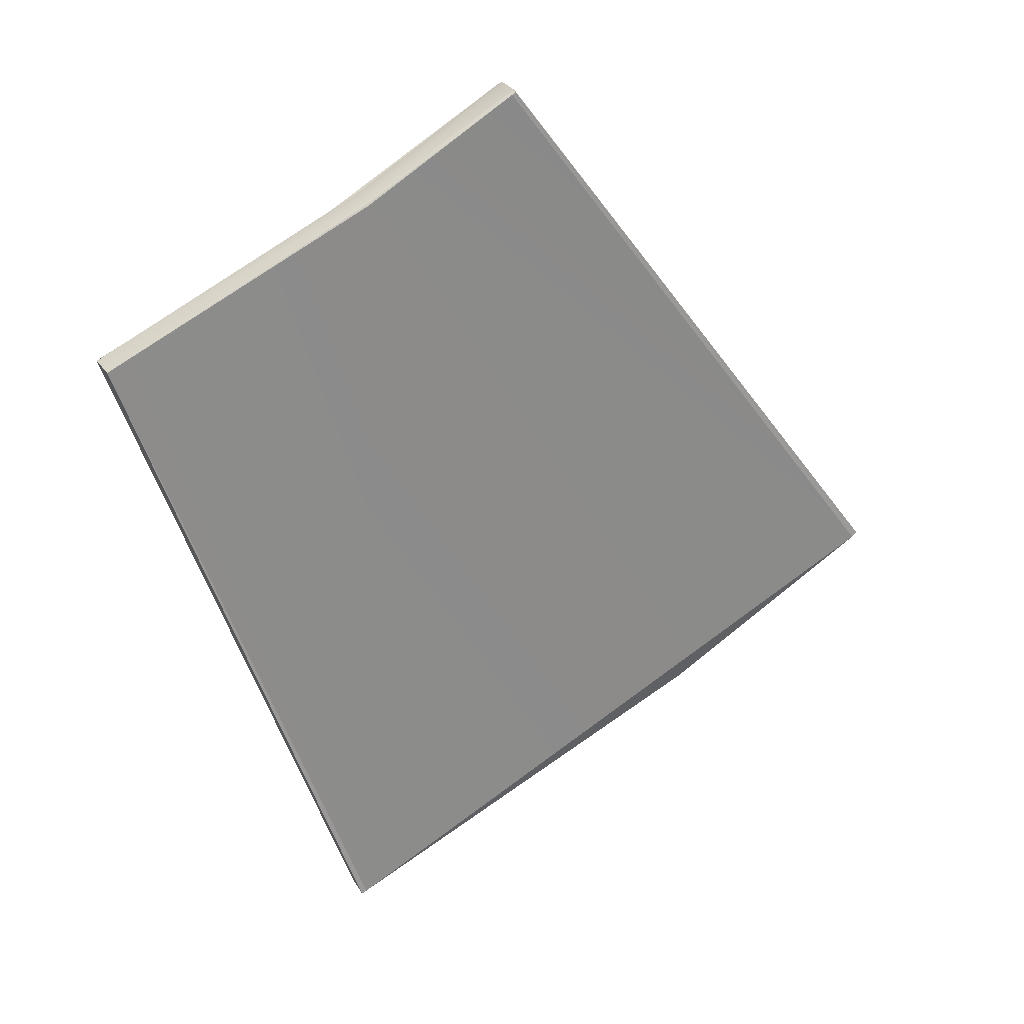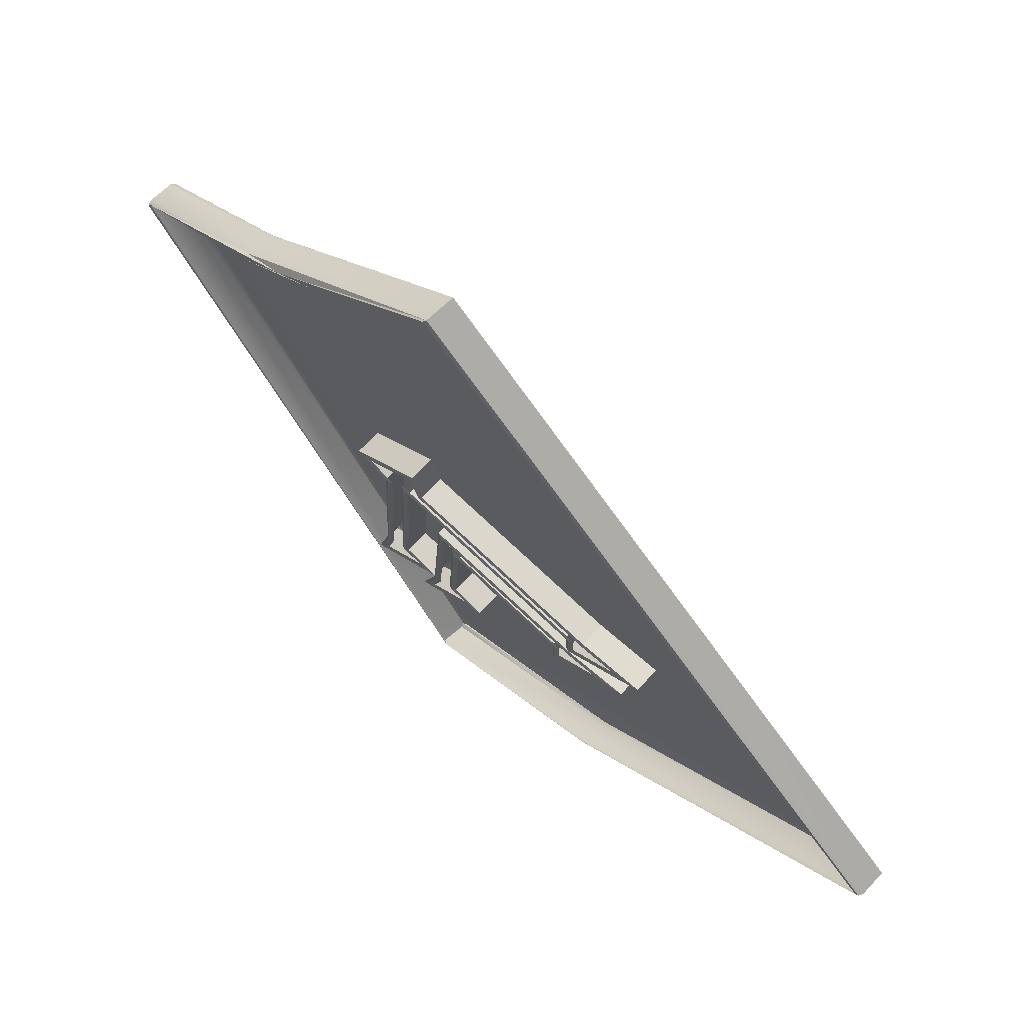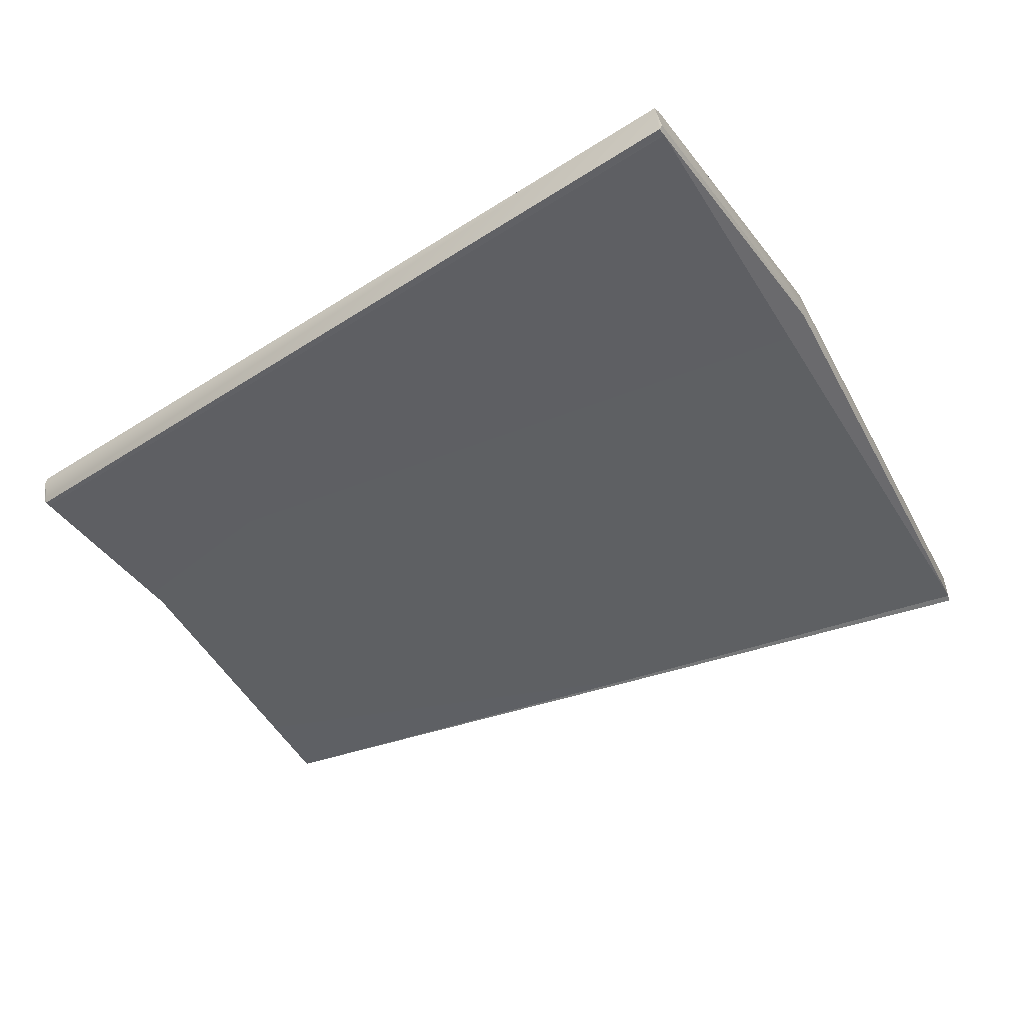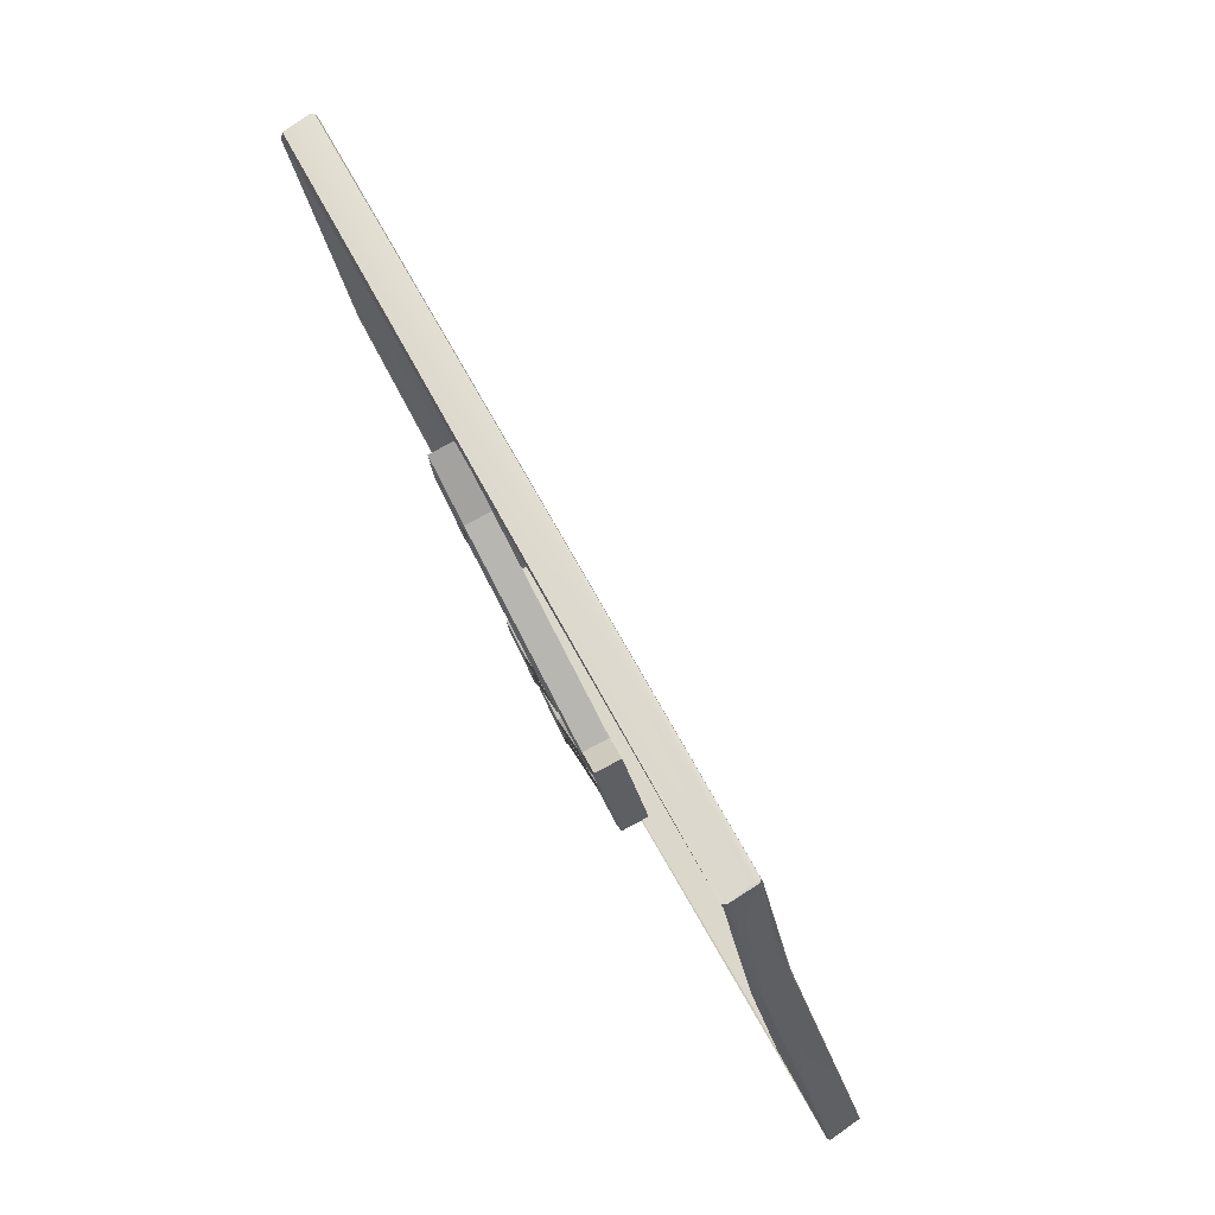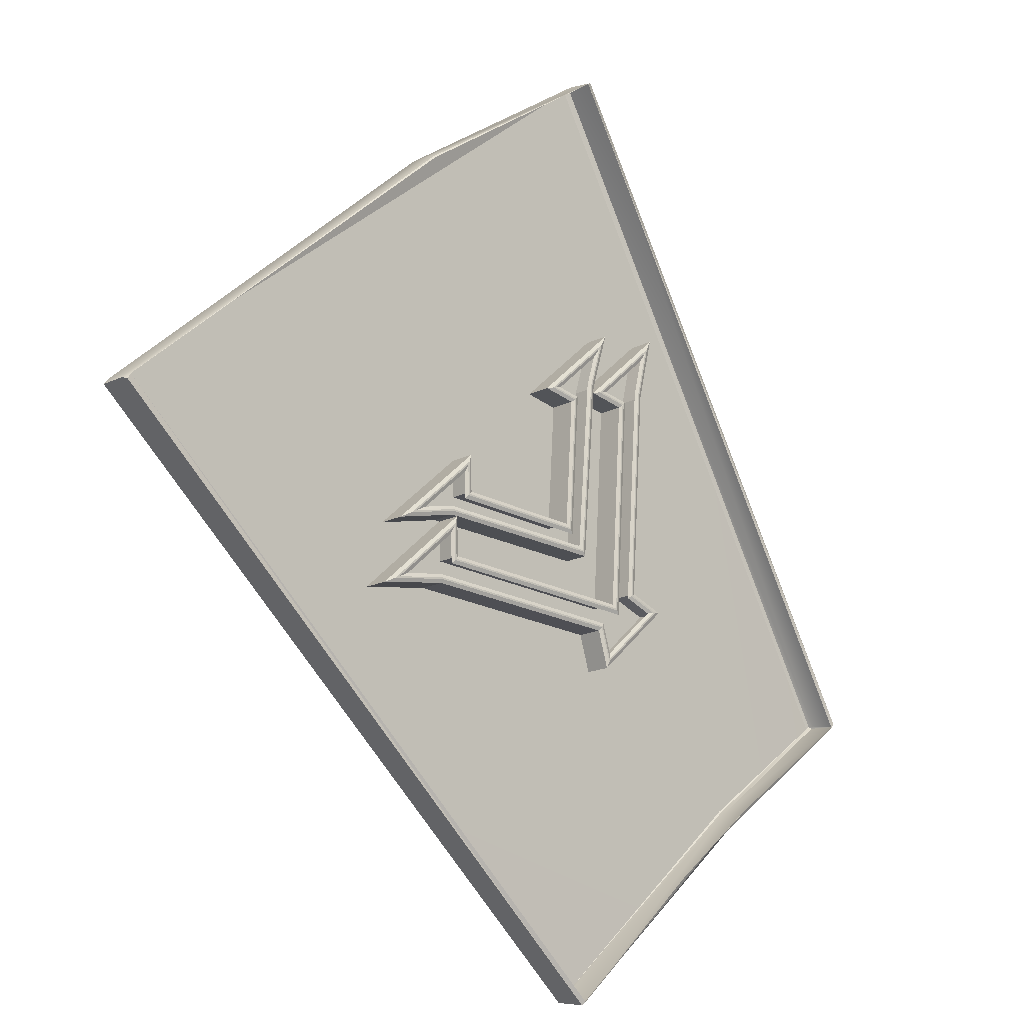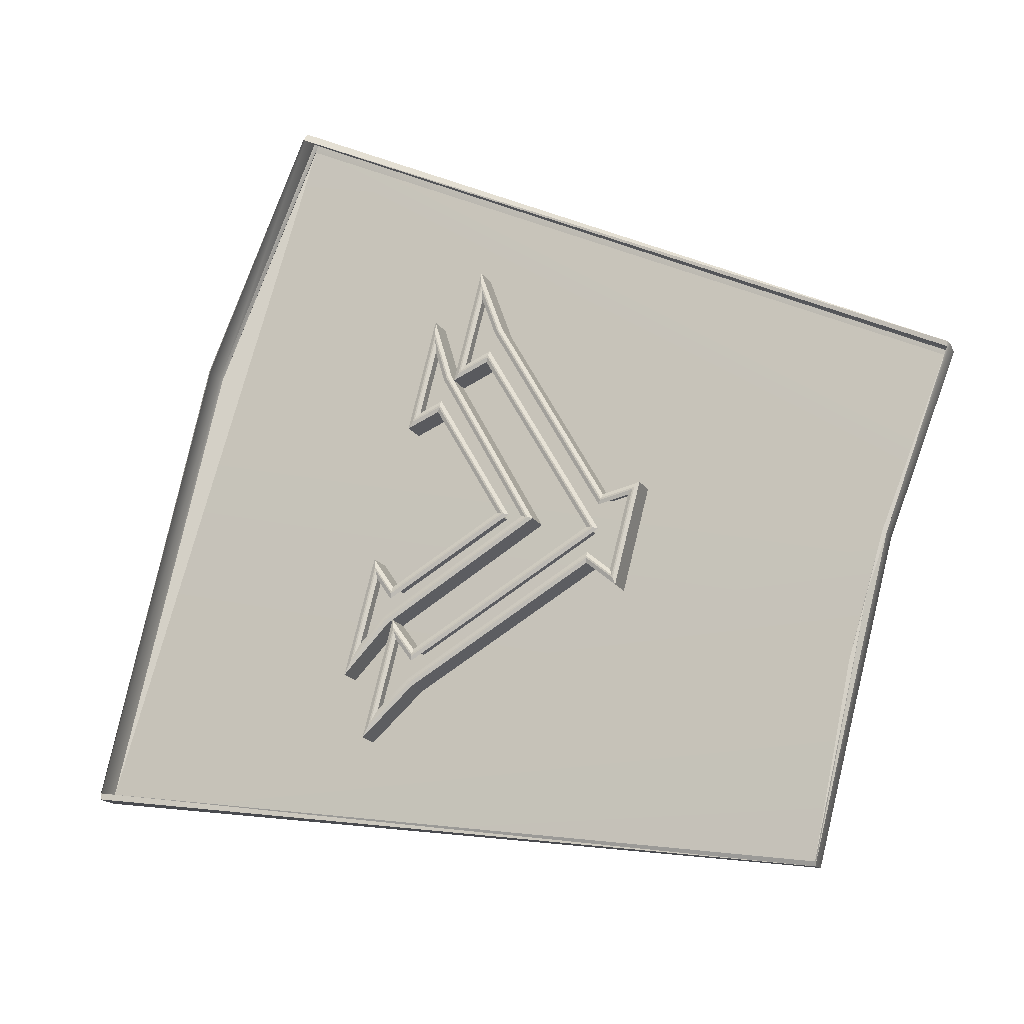
<metadata>
{"format":"obj","ext":"obj","renderer":"f3d","projection":"perspective","resolution":1024,"background":"white","views":[{"elev":-42.6,"azim":-88.0,"up":"+Y"},{"elev":-75.8,"azim":-68.9,"up":"+Z"},{"elev":70.5,"azim":-23.8,"up":"+Z"},{"elev":27.3,"azim":-127.7,"up":"+Z"},{"elev":-48.8,"azim":110.4,"up":"+Z"},{"elev":-41.6,"azim":-177.8,"up":"+Z"}]}
</metadata>
<code>
v 0.3816 1.08 0.03502
v 0.3491 1.144 0.1281
v 0.3479 1.139 0.131
v 0.4972 1.132 0.2179
v 0.5203 1.102 0.1678
v 0.3636 1.117 0.09585
v 0.3634 1.117 0.09557
v 0.3478 1.138 0.1313
v 0.3481 1.137 0.1305
v 0.546 1.049 0.07907
v 0.495 1.125 0.2214
v 0.5442 1.042 0.08241
v 0.5443 1.043 0.08355
v 0.5185 1.095 0.1713
v 0.5191 1.096 0.171
v 0.4944 1.126 0.2226
v 0.3834 1.087 0.03213
v 0.3475 1.139 0.1308
v 0.4952 1.127 0.2224
v 0.3659 1.124 0.09237
v 0.37 1.116 0.08044
v 0.3634 1.118 0.09499
v 0.3499 1.144 0.127
v 0.3499 1.145 0.128
v 0.3816 1.081 0.03517
v 0.5461 1.049 0.08045
v 0.5463 1.048 0.07971
v 0.3743 1.109 0.06839
v 0.5461 1.048 0.08095
v 0.3833 1.086 0.03147
v 0.5206 1.102 0.168
v 0.3649 1.123 0.0926
v 0.5206 1.101 0.1686
v 0.4963 1.133 0.2197
v 0.4783 1.095 0.1097
v 0.458 1.114 0.1496
v 0.4397 1.104 0.1131
v 0.4746 1.094 0.103
v 0.4836 1.077 0.09077
v 0.4765 1.09 0.1139
v 0.4745 1.094 0.1034
v 0.4477 1.103 0.1165
v 0.4524 1.129 0.1623
v 0.4496 1.126 0.1539
v 0.4267 1.115 0.1097
v 0.4201 1.117 0.11
v 0.4246 1.109 0.09546
v 0.4155 1.114 0.1144
v 0.4216 1.103 0.09436
v 0.4278 1.103 0.1005
v 0.4678 1.081 0.08462
v 0.4793 1.073 0.0765
v 0.4295 1.109 0.1004
v 0.4674 1.084 0.09227
v 0.4709 1.086 0.08397
v 0.4497 1.117 0.1503
v 0.4777 1.081 0.07913
v 0.4735 1.089 0.09308
v 0.4699 1.088 0.08764
v 0.4416 1.109 0.1108
v 0.427 1.112 0.1047
v 0.4703 1.086 0.08285
v 0.4509 1.124 0.1502
v 0.4565 1.121 0.1488
v 0.4637 1.12 0.1538
v 0.4618 1.118 0.1469
v 0.4442 1.109 0.1119
v 0.4697 1.089 0.08888
v 0.4483 1.108 0.1134
v 0.4515 1.123 0.1488
v 0.4487 1.127 0.1541
v 0.4693 1.112 0.1394
v 0.4638 1.122 0.1564
v 0.4638 1.122 0.1577
v 0.4765 1.091 0.09862
v 0.4818 1.086 0.09421
v 0.4778 1.094 0.1072
v 0.4747 1.093 0.1021
v 0.4471 1.108 0.1131
v 0.4624 1.116 0.1423
v 0.4675 1.113 0.1411
v 0.4637 1.123 0.1606
v 0.4793 1.08 0.07698
v 0.46 1.119 0.1473
v 0.4799 1.079 0.07607
v 0.4264 1.116 0.1104
v 0.4276 1.107 0.1081
v 0.4739 1.09 0.0947
v 0.4497 1.108 0.1142
v 0.4633 1.114 0.1401
v 0.4703 1.111 0.1384
v 0.4526 1.131 0.1685
v 0.4479 1.127 0.1544
v 0.4257 1.116 0.1116
v 0.4698 1.089 0.08845
v 0.4175 1.119 0.112
v 0.4578 1.12 0.1476
v 0.4733 1.085 0.09931
v 0.4236 1.108 0.09205
v 0.4298 1.108 0.09818
v 0.4698 1.086 0.08231
v 0.4782 1.095 0.1088
v 0.4753 1.09 0.09699
v 0.4856 1.082 0.08846
v 0.4705 1.086 0.08316
v 0.4298 1.109 0.09893
v 0.4297 1.109 0.09934
v 0.4241 1.109 0.09331
v 0.4813 1.078 0.07419
v 0.4694 1.089 0.08995
v 0.4517 1.122 0.148
v 0.4613 1.109 0.1424
v 0.4684 1.106 0.1407
v 0.4785 1.096 0.1116
v 0.4741 1.094 0.1045
v 0.4594 1.119 0.1461
v 0.4742 1.091 0.09739
v 0.4722 1.086 0.0997
v 0.4842 1.084 0.09067
v 0.4834 1.085 0.09173
v 0.4759 1.091 0.09752
v 0.4761 1.091 0.09782
v 0.4583 1.12 0.1471
v 0.4459 1.122 0.1567
v 0.4526 1.13 0.1647
v 0.474 1.09 0.0955
v 0.4488 1.108 0.1136
v 0.4629 1.115 0.1413
v 0.4513 1.123 0.1492
v 0.4286 1.112 0.1052
v 0.4281 1.112 0.105
v 0.4688 1.113 0.1399
v 0.449 1.127 0.154
v 0.4526 1.13 0.1659
v 0.463 1.115 0.1409
v 0.4237 1.111 0.1139
v 0.4506 1.126 0.1708
v 0.4617 1.118 0.1629
v 0.4612 1.119 0.1469
v 0.4608 1.119 0.147
v 0.4432 1.109 0.1113
v 0.4428 1.11 0.1111
v 0.4721 1.089 0.1068
v 0.4262 1.116 0.1107
v 0.4192 1.119 0.1107
v 0.4187 1.119 0.1111
v 0.4243 1.109 0.09394
v 0.4295 1.112 0.1058
v 0.4574 1.113 0.1484
o Default
f 22 18 2
f 4 33 31
f 26 5 31
f 24 34 4
f 6 7 1
f 22 30 25
f 29 15 13
f 30 10 27
f 23 21 32
f 1 12 13
f 14 13 15
f 4 34 33
f 7 25 1
f 32 2 23
f 34 15 33
f 27 13 12
f 8 16 3
f 33 26 31
f 34 3 16
f 21 20 28
f 30 32 21
f 30 26 10
f 2 18 3
f 1 30 27
f 15 16 14
f 31 5 4
f 22 32 30
f 29 33 15
f 23 2 24
f 9 7 6
f 3 18 8
f 26 27 10
f 18 22 9
f 9 8 18
f 15 19 16
f 14 16 11
f 30 17 26
f 30 1 25
f 28 17 21
f 21 23 20
f 29 27 26
f 34 2 3
f 33 29 26
f 27 29 13
f 34 19 15
f 7 22 25
f 1 6 13
f 16 8 9
f 11 6 9
f 11 16 9
f 11 13 6
f 11 13 14
f 34 24 2
f 22 2 32
f 24 4 23
f 21 17 30
f 22 7 9
f 1 27 12
f 34 16 19
f 125 134 123
f 97 123 70
f 92 137 149
f 116 149 56
f 129 70 130
f 60 37 36
f 103 98 37
f 104 39 98
f 131 130 68
f 115 143 40
f 89 42 143
f 95 68 126
f 91 113 112
f 82 138 113
f 93 124 137
f 94 136 124
f 96 48 136
f 99 49 48
f 100 50 49
f 101 51 50
f 109 52 51
f 117 118 52
f 110 54 118
f 148 87 54
f 111 56 87
f 88 126 85
f 83 85 62
f 105 62 106
f 107 106 108
f 147 108 146
f 84 36 138
f 145 146 144
f 86 144 71
f 133 71 134
f 73 74 72
f 132 72 135
f 128 135 127
f 69 127 41
f 38 41 35
f 102 35 119
f 120 119 121
f 122 121 142
f 141 142 140
f 139 140 74
f 89 115 41
f 115 114 35
f 114 104 119
f 104 103 121
f 102 120 76
f 120 122 75
f 122 141 67
f 141 139 66
f 139 73 65
f 38 102 77
f 97 129 63
f 69 38 78
f 125 97 64
f 128 69 79
f 111 148 130
f 88 83 57
f 116 111 70
f 147 145 46
f 92 116 123
f 107 147 47
f 93 92 134
f 86 133 44
f 94 93 71
f 96 94 144
f 131 95 59
f 99 96 146
f 129 131 61
f 100 99 108
f 103 60 142
f 40 39 104
f 60 84 140
f 89 90 112
f 101 100 106
f 132 128 80
f 109 101 62
f 73 132 81
f 117 109 85
f 84 82 74
f 82 91 72
f 133 125 43
f 110 117 126
f 95 88 58
f 148 110 68
f 105 107 53
f 90 89 127
f 83 105 55
f 91 90 135
f 145 86 45
f 97 125 123
f 129 97 70
f 116 92 149
f 111 116 56
f 131 129 130
f 84 60 36
f 60 103 37
f 103 104 98
f 95 131 68
f 114 115 40
f 115 89 143
f 88 95 126
f 90 91 112
f 91 82 113
f 92 93 137
f 93 94 124
f 94 96 136
f 96 99 48
f 99 100 49
f 100 101 50
f 101 109 51
f 109 117 52
f 117 110 118
f 110 148 54
f 148 111 87
f 83 88 85
f 105 83 62
f 107 105 106
f 147 107 108
f 145 147 146
f 82 84 138
f 86 145 144
f 133 86 71
f 125 133 134
f 132 73 72
f 128 132 135
f 69 128 127
f 38 69 41
f 102 38 35
f 120 102 119
f 122 120 121
f 141 122 142
f 139 141 140
f 73 139 74
f 127 89 41
f 41 115 35
f 35 114 119
f 119 104 121
f 77 102 76
f 76 120 75
f 75 122 67
f 67 141 66
f 66 139 65
f 78 38 77
f 64 97 63
f 79 69 78
f 43 125 64
f 80 128 79
f 70 111 130
f 58 88 57
f 123 116 70
f 47 147 46
f 134 92 123
f 53 107 47
f 71 93 134
f 45 86 44
f 144 94 71
f 146 96 144
f 61 131 59
f 108 99 146
f 63 129 61
f 106 100 108
f 121 103 142
f 114 40 104
f 142 60 140
f 42 89 112
f 62 101 106
f 81 132 80
f 85 109 62
f 65 73 81
f 126 117 85
f 140 84 74
f 74 82 72
f 44 133 43
f 68 110 126
f 59 95 58
f 130 148 68
f 55 105 53
f 135 90 127
f 57 83 55
f 72 91 135
f 46 145 45

</code>
